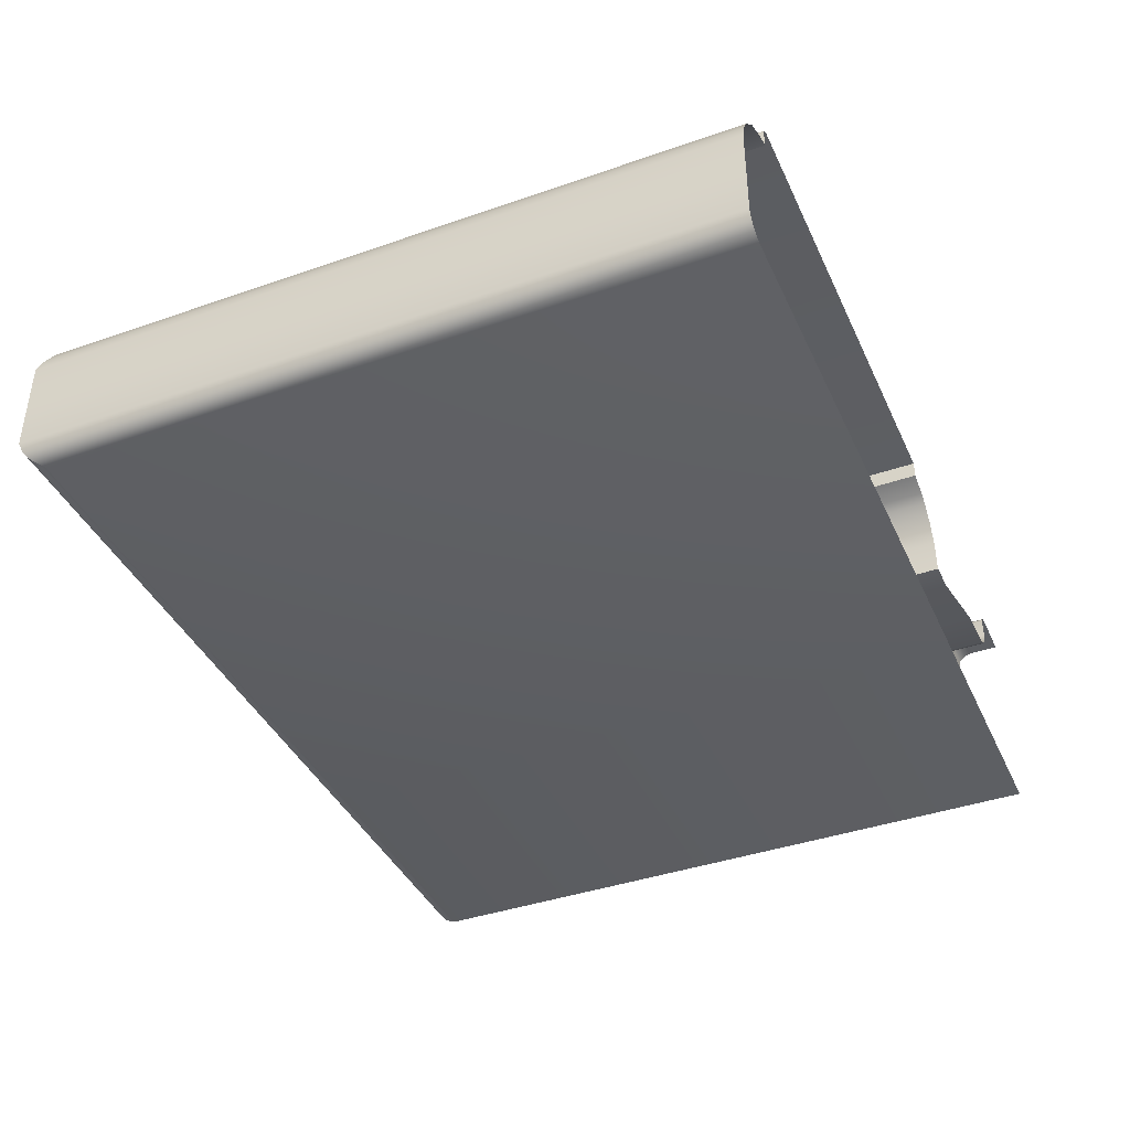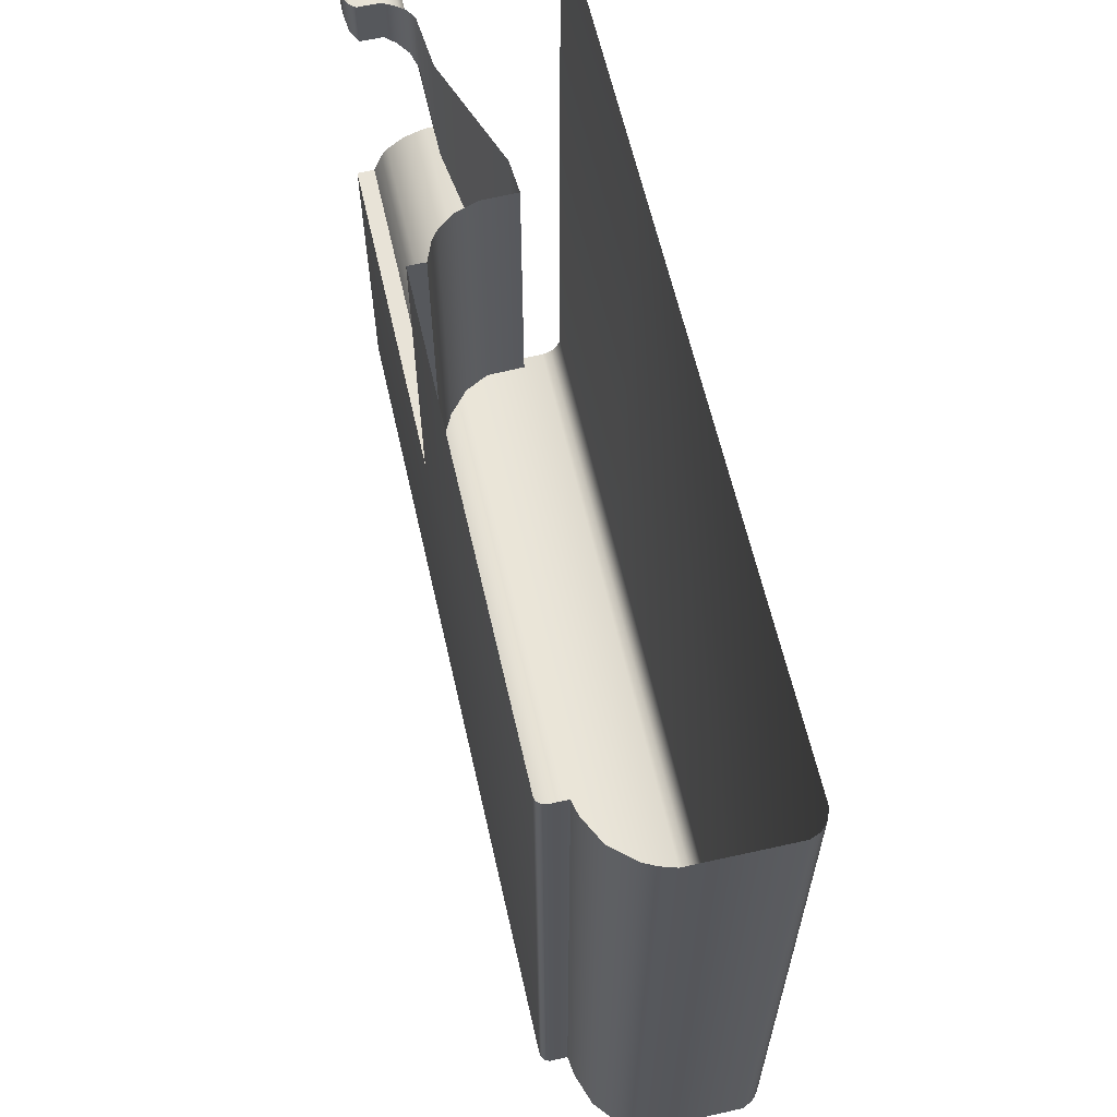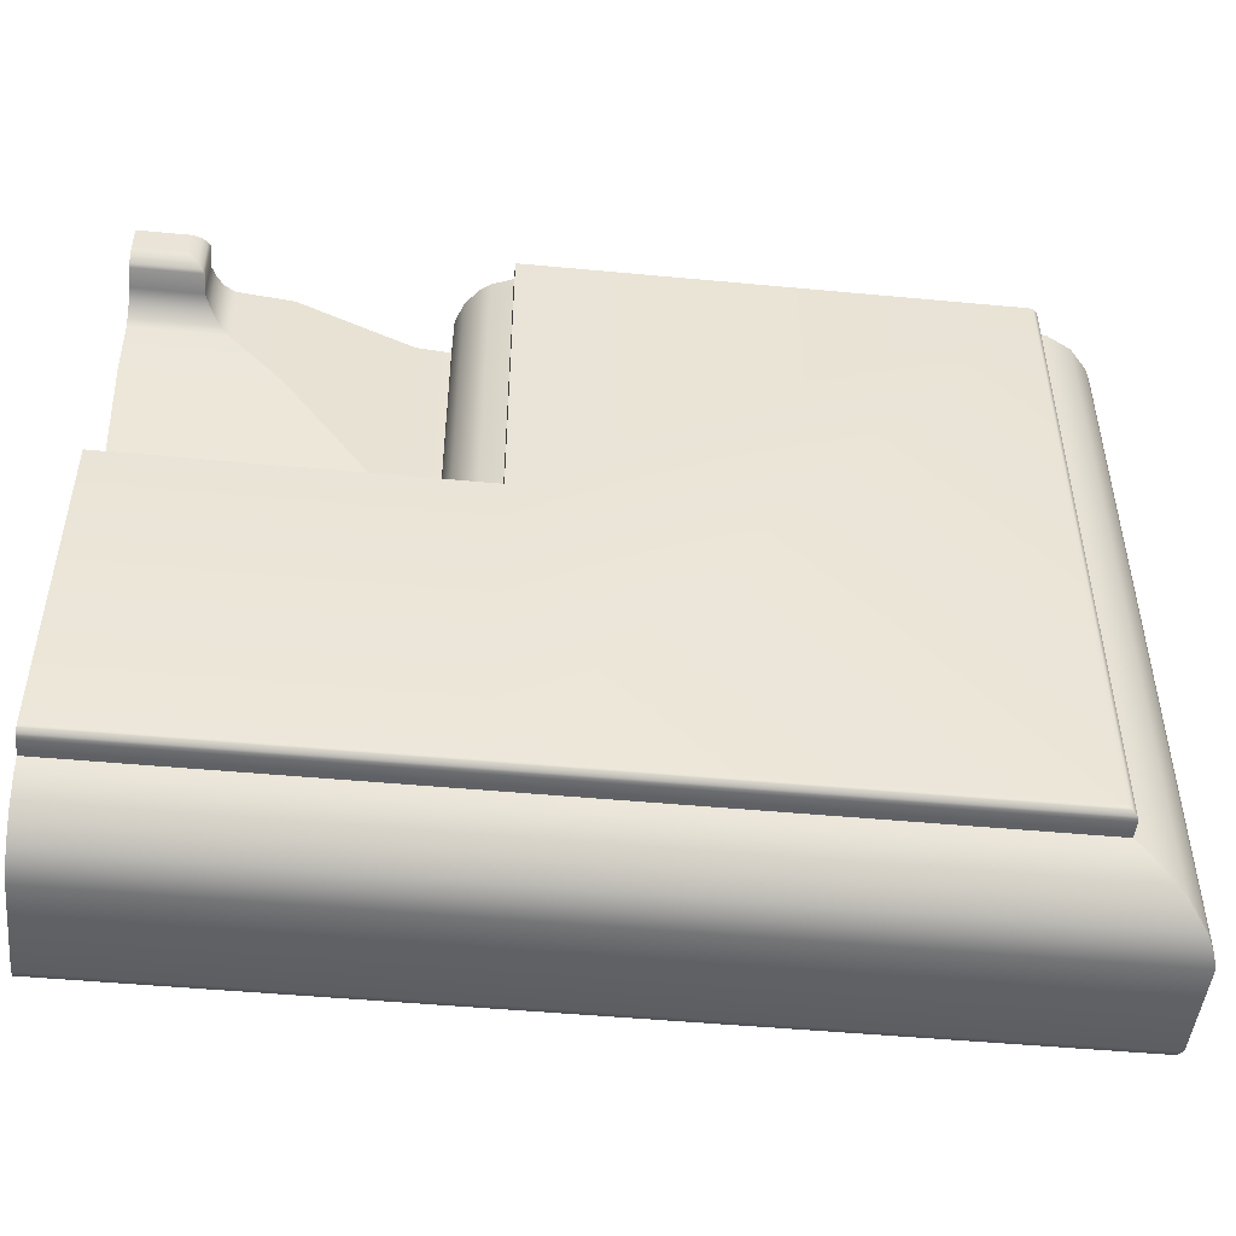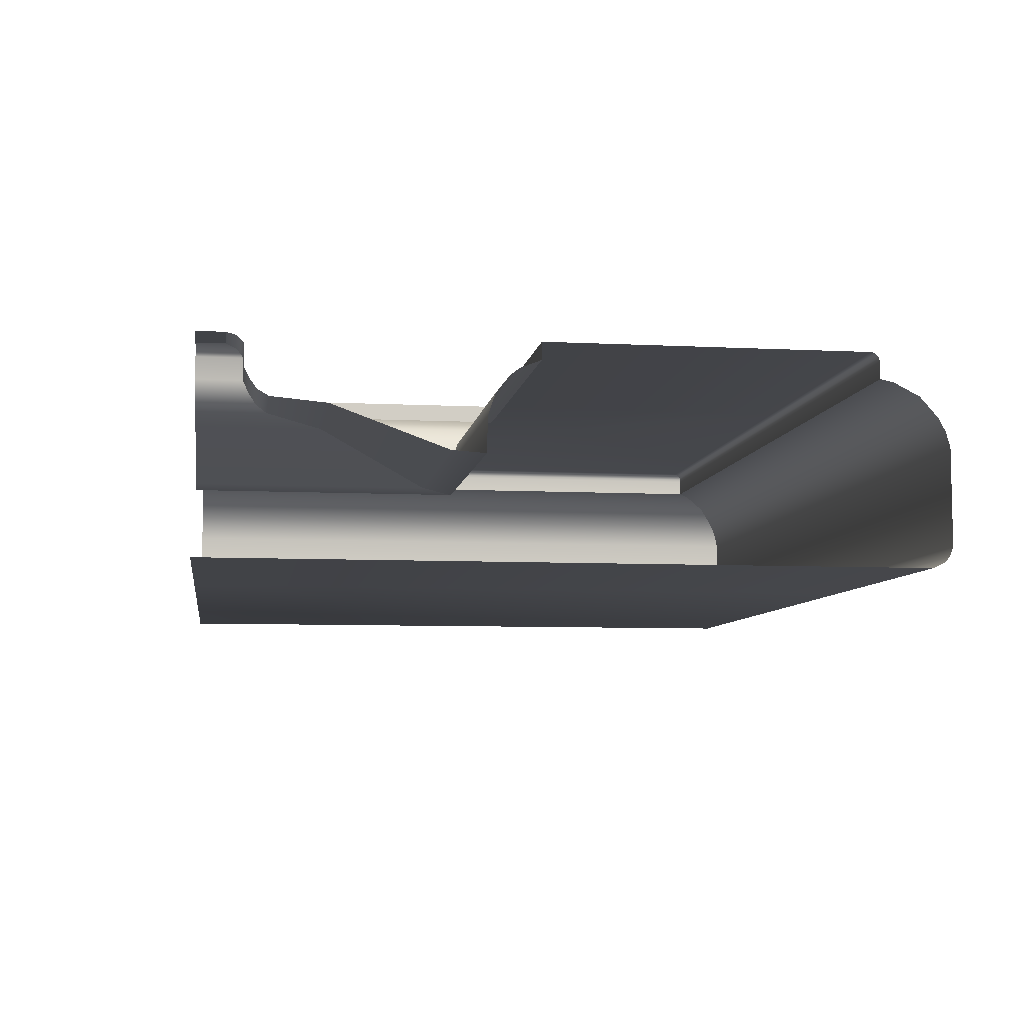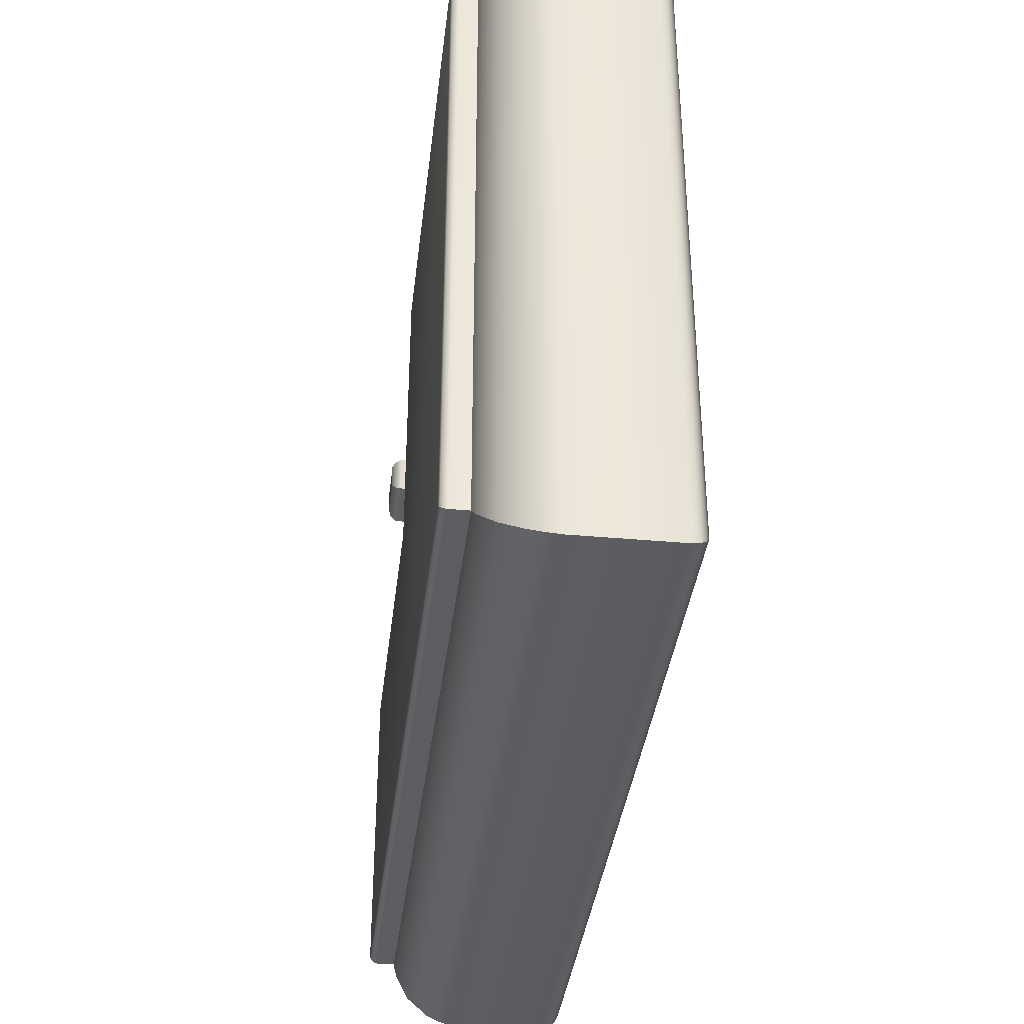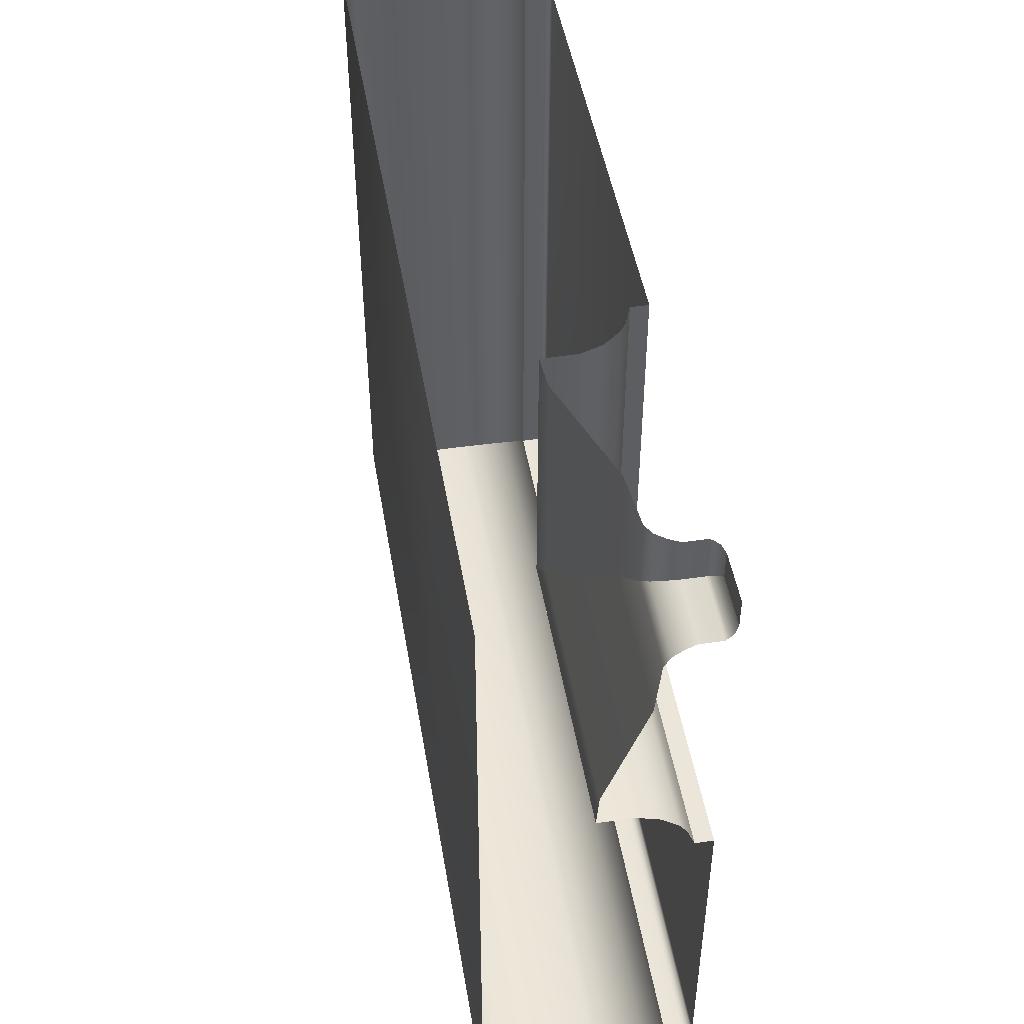
<metadata>
{"format":"obj","ext":"obj","renderer":"f3d","projection":"perspective","resolution":1024,"background":"white","views":[{"elev":-40.3,"azim":113.2,"up":"+Z"},{"elev":62.0,"azim":77.2,"up":"+Y"},{"elev":-48.3,"azim":-6.0,"up":"+Y"},{"elev":-7.2,"azim":-98.4,"up":"+Z"},{"elev":-37.0,"azim":83.3,"up":"+Y"},{"elev":47.2,"azim":-99.5,"up":"+Y"}]}
</metadata>
<code>
o DF_12_BR1/DF_12_BR/mesh24/mesh24-geometry#mesh24-geometry
v 0.3377 0.5295 0.4116
v 0.3256 0.5304 0.4134
v 0.3256 0.5295 0.4116
v 0.3369 0.5304 0.4134
v 0.339 0.5283 0.4099
v 0.3369 0.5379 0.4134
v 0.3256 0.5304 0.417
v 0.3256 0.5283 0.4099
v 0.3377 0.5379 0.4116
v 0.3369 0.5379 0.417
v 0.3369 0.5304 0.417
v 0.3256 0.5265 0.4089
v 0.339 0.5379 0.4099
v 0.3256 0.5308 0.4175
v 0.3407 0.5265 0.4089
v 0.3407 0.5379 0.4089
v 0.3365 0.5379 0.4175
v 0.3365 0.5308 0.4175
v 0.3256 0.5174 0.4081
v 0.3356 0.5316 0.4182
v 0.3499 0.5174 0.4081
v 0.3499 0.5379 0.4081
v 0.3256 0.5316 0.4182
v 0.3256 0.4986 0.4013
v 0.3356 0.5379 0.4182
v 0.3341 0.5332 0.4186
v 0.3688 0.4986 0.4013
v 0.3688 0.5379 0.4013
v 0.3256 0.5332 0.4186
v 0.3256 0.493 0.4009
v 0.3341 0.5379 0.4186
v 0.3744 0.493 0.4009
v 0.3744 0.5379 0.4009
v 0.3256 0.5379 0.4186
v 0.3745 0.4929 0.4067
v 0.3256 0.4929 0.4067
v 0.3745 0.5379 0.4067
v 0.3757 0.4917 0.4104
v 0.3757 0.5379 0.4104
v 0.3256 0.4917 0.4104
v 0.378 0.4894 0.4133
v 0.378 0.5379 0.4133
v 0.3256 0.4894 0.4133
v 0.3256 0.4878 0.4144
v 0.3796 0.5379 0.4144
v 0.3796 0.4878 0.4144
v 0.3256 0.4844 0.4157
v 0.383 0.5379 0.4157
v 0.383 0.4844 0.4157
v 0.383 0.4844 0.4186
v 0.383 0.5379 0.4186
v 0.3256 0.4844 0.4186
v 0.3256 0.4311 0.4186
v 0.4625 0.5379 0.4186
v 0.383 0.4311 0.4186
v 0.3825 0.4306 0.4185
v 0.4625 0.4311 0.4186
v 0.3256 0.4306 0.4185
v 0.4631 0.5379 0.4185
v 0.3256 0.4304 0.4184
v 0.4631 0.4306 0.4185
v 0.3823 0.4304 0.4184
v 0.4633 0.5379 0.4184
v 0.3256 0.4299 0.4179
v 0.4633 0.4304 0.4184
v 0.3817 0.4299 0.4179
v 0.4638 0.5379 0.4179
v 0.3816 0.4298 0.4176
v 0.4638 0.4299 0.4179
v 0.3256 0.4298 0.4176
v 0.4639 0.4298 0.4176
v 0.3815 0.4297 0.4171
v 0.464 0.4297 0.4171
v 0.4639 0.5379 0.4176
v 0.3256 0.4297 0.4171
v 0.3815 0.4297 0.4143
v 0.464 0.5379 0.4171
v 0.3256 0.4297 0.4143
v 0.464 0.4297 0.4143
v 0.3256 0.4274 0.4138
v 0.3793 0.4274 0.4138
v 0.464 0.5379 0.4143
v 0.4663 0.4274 0.4138
v 0.4663 0.5379 0.4138
v 0.375 0.4231 0.4116
v 0.3256 0.4231 0.4116
v 0.4705 0.4231 0.4116
v 0.4705 0.5379 0.4116
v 0.3719 0.42 0.4081
v 0.4736 0.42 0.4081
v 0.3256 0.42 0.4081
v 0.3708 0.419 0.406
v 0.4747 0.419 0.406
v 0.4736 0.5379 0.4081
v 0.3256 0.419 0.406
v 0.3701 0.4183 0.4036
v 0.4754 0.4183 0.4036
v 0.4747 0.5379 0.406
v 0.3256 0.4183 0.4036
v 0.3701 0.4183 0.3875
v 0.4754 0.4183 0.3875
v 0.4754 0.5379 0.4036
v 0.3256 0.4183 0.3875
v 0.3707 0.4189 0.3859
v 0.4754 0.5379 0.3875
v 0.3256 0.4189 0.3859
v 0.4748 0.4189 0.3859
v 0.3713 0.4194 0.3853
v 0.4748 0.5379 0.3859
v 0.3256 0.4194 0.3853
v 0.4743 0.4194 0.3853
v 0.3256 0.42 0.3848
v 0.3719 0.42 0.3848
v 0.4743 0.5379 0.3853
v 0.4736 0.42 0.3848
v 0.3735 0.4217 0.3841
v 0.4736 0.5379 0.3848
v 0.3256 0.4217 0.3841
v 0.472 0.4217 0.3841
v 0.3256 0.5379 0.3841
v 0.3735 0.5379 0.3841
v 0.472 0.5379 0.3841
f 1 2 3
f 2 1 4
f 3 5 1
f 1 6 4
f 4 7 2
f 5 3 8
f 5 9 1
f 6 1 9
f 10 4 6
f 7 4 11
f 12 5 8
f 9 5 13
f 4 10 11
f 11 14 7
f 5 12 15
f 5 16 13
f 17 11 10
f 14 11 18
f 19 15 12
f 16 5 15
f 11 17 18
f 20 14 18
f 15 19 21
f 15 22 16
f 17 20 18
f 14 20 23
f 24 21 19
f 22 15 21
f 20 17 25
f 26 23 20
f 21 24 27
f 21 28 22
f 25 26 20
f 23 26 29
f 30 27 24
f 28 21 27
f 26 25 31
f 31 29 26
f 27 30 32
f 27 33 28
f 29 31 34
f 30 35 32
f 33 27 32
f 35 30 36
f 37 32 35
f 32 37 33
f 36 38 35
f 35 39 37
f 38 36 40
f 39 35 38
f 40 41 38
f 38 42 39
f 41 40 43
f 42 38 41
f 44 41 43
f 41 45 42
f 41 44 46
f 45 41 46
f 47 46 44
f 46 48 45
f 46 47 49
f 48 46 49
f 47 50 49
f 49 51 48
f 50 47 52
f 51 49 50
f 53 50 52
f 50 54 51
f 50 53 55
f 55 54 50
f 53 56 55
f 54 55 57
f 56 53 58
f 56 57 55
f 57 59 54
f 60 56 58
f 57 56 61
f 59 57 61
f 56 60 62
f 62 61 56
f 61 63 59
f 64 62 60
f 61 62 65
f 63 61 65
f 62 64 66
f 66 65 62
f 65 67 63
f 64 68 66
f 65 66 69
f 67 65 69
f 68 64 70
f 71 66 68
f 66 71 69
f 71 67 69
f 70 72 68
f 68 73 71
f 67 71 74
f 72 70 75
f 73 68 72
f 73 74 71
f 75 76 72
f 76 73 72
f 74 73 77
f 76 75 78
f 73 76 79
f 79 77 73
f 80 76 78
f 81 79 76
f 77 79 82
f 76 80 81
f 79 81 83
f 79 84 82
f 80 85 81
f 85 83 81
f 84 79 83
f 85 80 86
f 83 85 87
f 83 88 84
f 86 89 85
f 85 90 87
f 88 83 87
f 89 86 91
f 90 85 89
f 90 88 87
f 91 92 89
f 89 93 90
f 88 90 94
f 92 91 95
f 93 89 92
f 93 94 90
f 95 96 92
f 92 97 93
f 94 93 98
f 96 95 99
f 97 92 96
f 97 98 93
f 99 100 96
f 96 101 97
f 98 97 102
f 100 99 103
f 101 96 100
f 101 102 97
f 103 104 100
f 104 101 100
f 102 101 105
f 104 103 106
f 101 104 107
f 107 105 101
f 106 108 104
f 108 107 104
f 105 107 109
f 108 106 110
f 107 108 111
f 111 109 107
f 112 108 110
f 113 111 108
f 109 111 114
f 108 112 113
f 111 113 115
f 115 114 111
f 112 116 113
f 116 115 113
f 114 115 117
f 116 112 118
f 115 116 119
f 119 117 115
f 120 116 118
f 121 119 116
f 117 119 122
f 116 120 121
f 119 121 122
f 3 2 1
f 4 1 2
f 1 5 3
f 4 6 1
f 2 7 4
f 8 3 5
f 1 9 5
f 9 1 6
f 6 4 10
f 11 4 7
f 8 5 12
f 13 5 9
f 11 10 4
f 7 14 11
f 15 12 5
f 13 16 5
f 10 11 17
f 18 11 14
f 12 15 19
f 15 5 16
f 18 17 11
f 18 14 20
f 21 19 15
f 16 22 15
f 18 20 17
f 23 20 14
f 19 21 24
f 21 15 22
f 25 17 20
f 20 23 26
f 27 24 21
f 22 28 21
f 20 26 25
f 29 26 23
f 24 27 30
f 27 21 28
f 31 25 26
f 26 29 31
f 32 30 27
f 28 33 27
f 34 31 29
f 32 35 30
f 32 27 33
f 36 30 35
f 35 32 37
f 33 37 32
f 35 38 36
f 37 39 35
f 40 36 38
f 38 35 39
f 38 41 40
f 39 42 38
f 43 40 41
f 41 38 42
f 43 41 44
f 42 45 41
f 46 44 41
f 46 41 45
f 44 46 47
f 45 48 46
f 49 47 46
f 49 46 48
f 49 50 47
f 48 51 49
f 52 47 50
f 50 49 51
f 52 50 53
f 51 54 50
f 55 53 50
f 50 54 55
f 55 56 53
f 57 55 54
f 58 53 56
f 55 57 56
f 54 59 57
f 58 56 60
f 61 56 57
f 61 57 59
f 62 60 56
f 56 61 62
f 59 63 61
f 60 62 64
f 65 62 61
f 65 61 63
f 66 64 62
f 62 65 66
f 63 67 65
f 66 68 64
f 69 66 65
f 69 65 67
f 70 64 68
f 68 66 71
f 69 71 66
f 69 67 71
f 68 72 70
f 71 73 68
f 74 71 67
f 75 70 72
f 72 68 73
f 71 74 73
f 72 76 75
f 72 73 76
f 77 73 74
f 78 75 76
f 79 76 73
f 73 77 79
f 78 76 80
f 76 79 81
f 82 79 77
f 81 80 76
f 83 81 79
f 82 84 79
f 81 85 80
f 81 83 85
f 83 79 84
f 86 80 85
f 87 85 83
f 84 88 83
f 85 89 86
f 87 90 85
f 87 83 88
f 91 86 89
f 89 85 90
f 87 88 90
f 89 92 91
f 90 93 89
f 94 90 88
f 95 91 92
f 92 89 93
f 90 94 93
f 92 96 95
f 93 97 92
f 98 93 94
f 99 95 96
f 96 92 97
f 93 98 97
f 96 100 99
f 97 101 96
f 102 97 98
f 103 99 100
f 100 96 101
f 97 102 101
f 100 104 103
f 100 101 104
f 105 101 102
f 106 103 104
f 107 104 101
f 101 105 107
f 104 108 106
f 104 107 108
f 109 107 105
f 110 106 108
f 111 108 107
f 107 109 111
f 110 108 112
f 108 111 113
f 114 111 109
f 113 112 108
f 115 113 111
f 111 114 115
f 113 116 112
f 113 115 116
f 117 115 114
f 118 112 116
f 119 116 115
f 115 117 119
f 118 116 120
f 116 119 121
f 122 119 117
f 121 120 116
f 122 121 119

</code>
